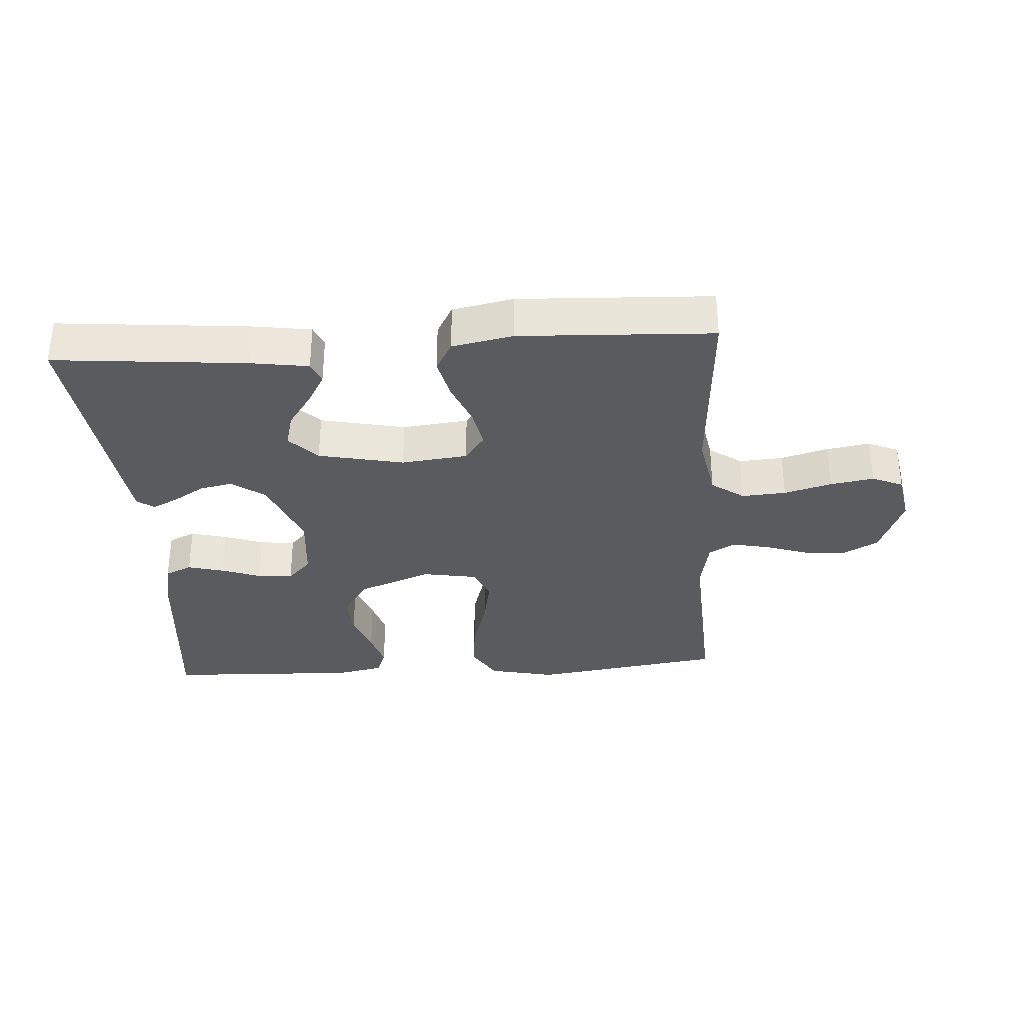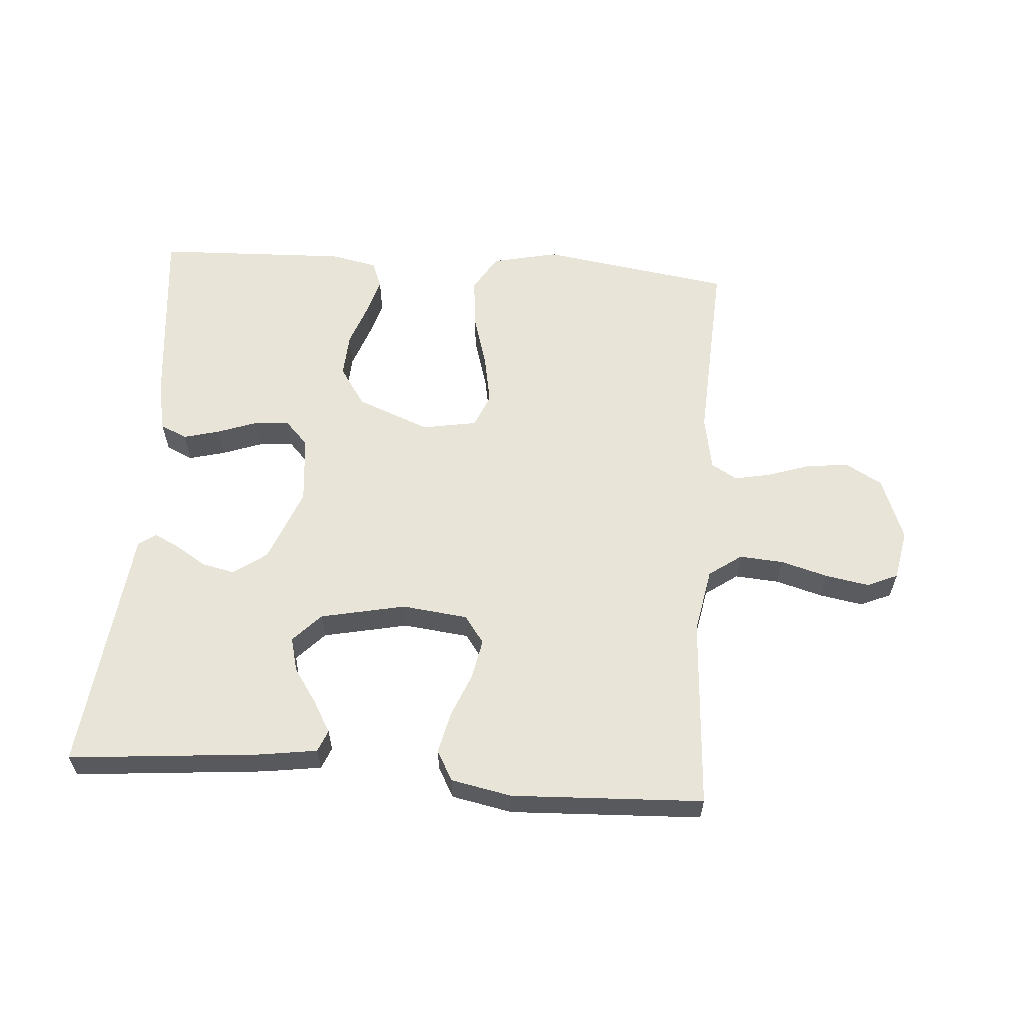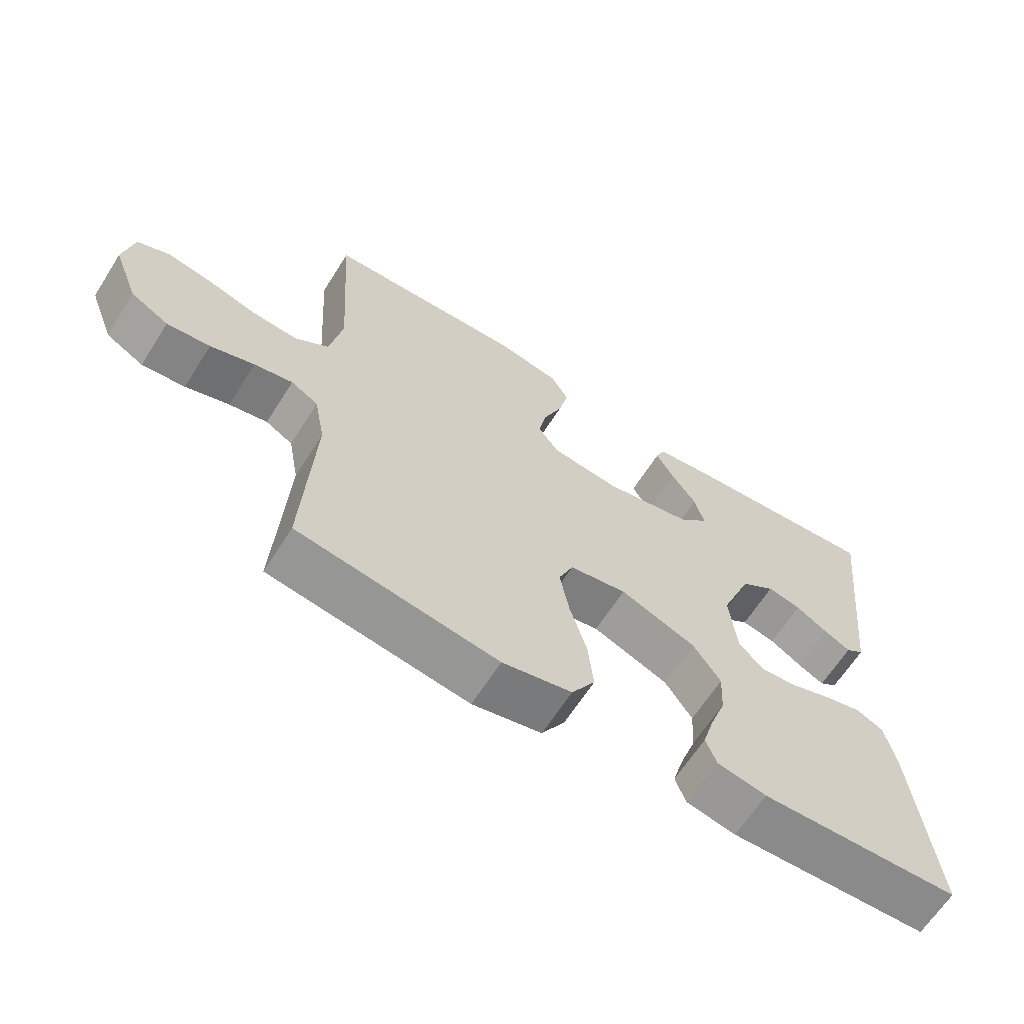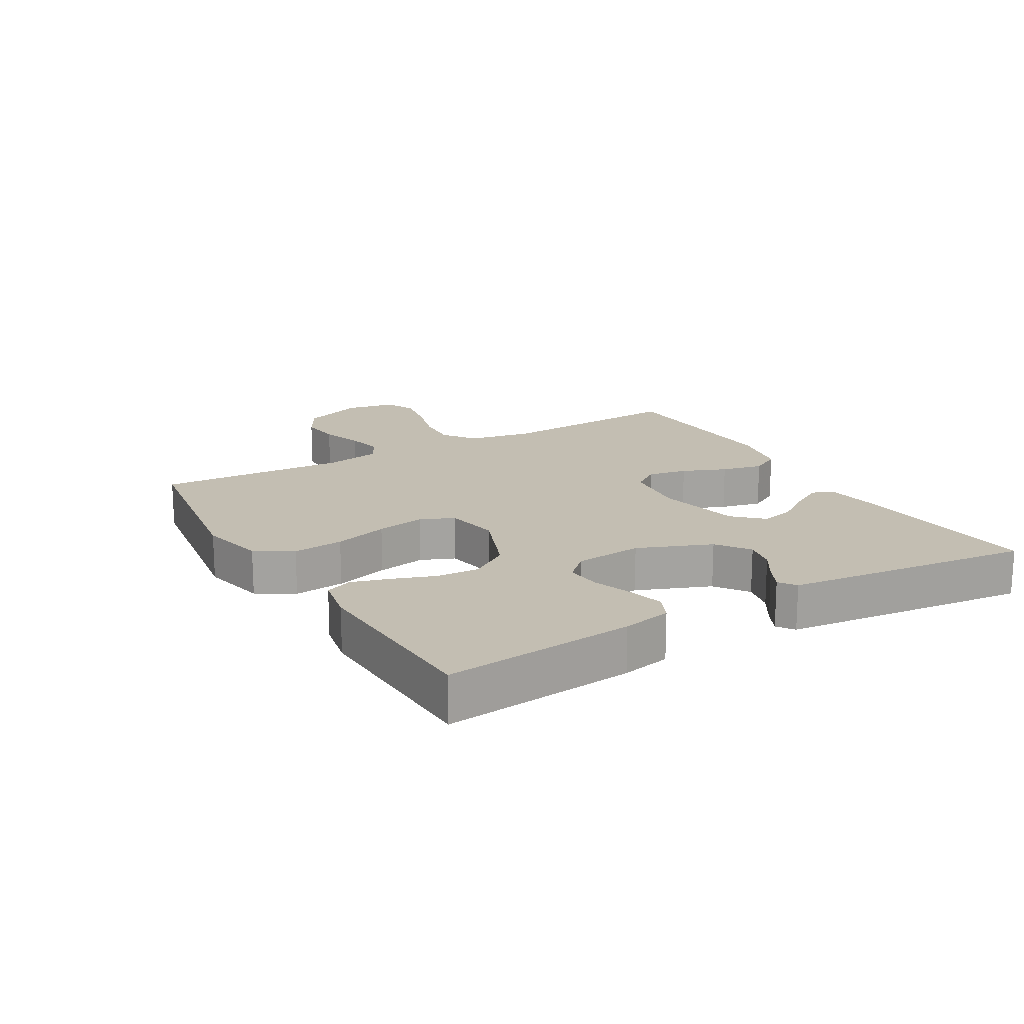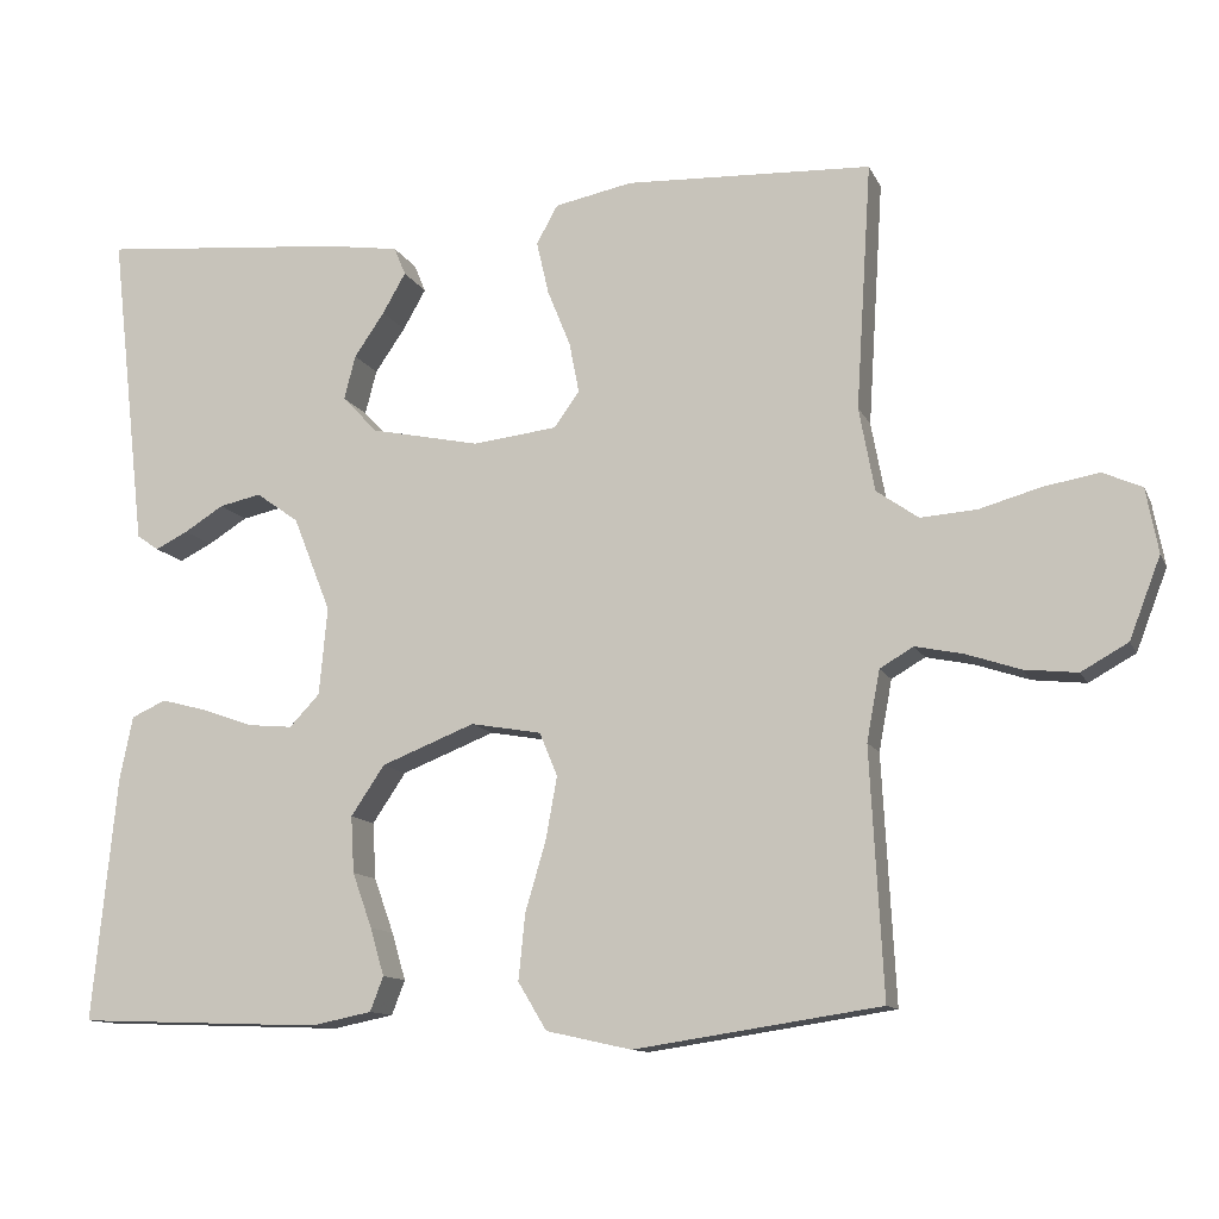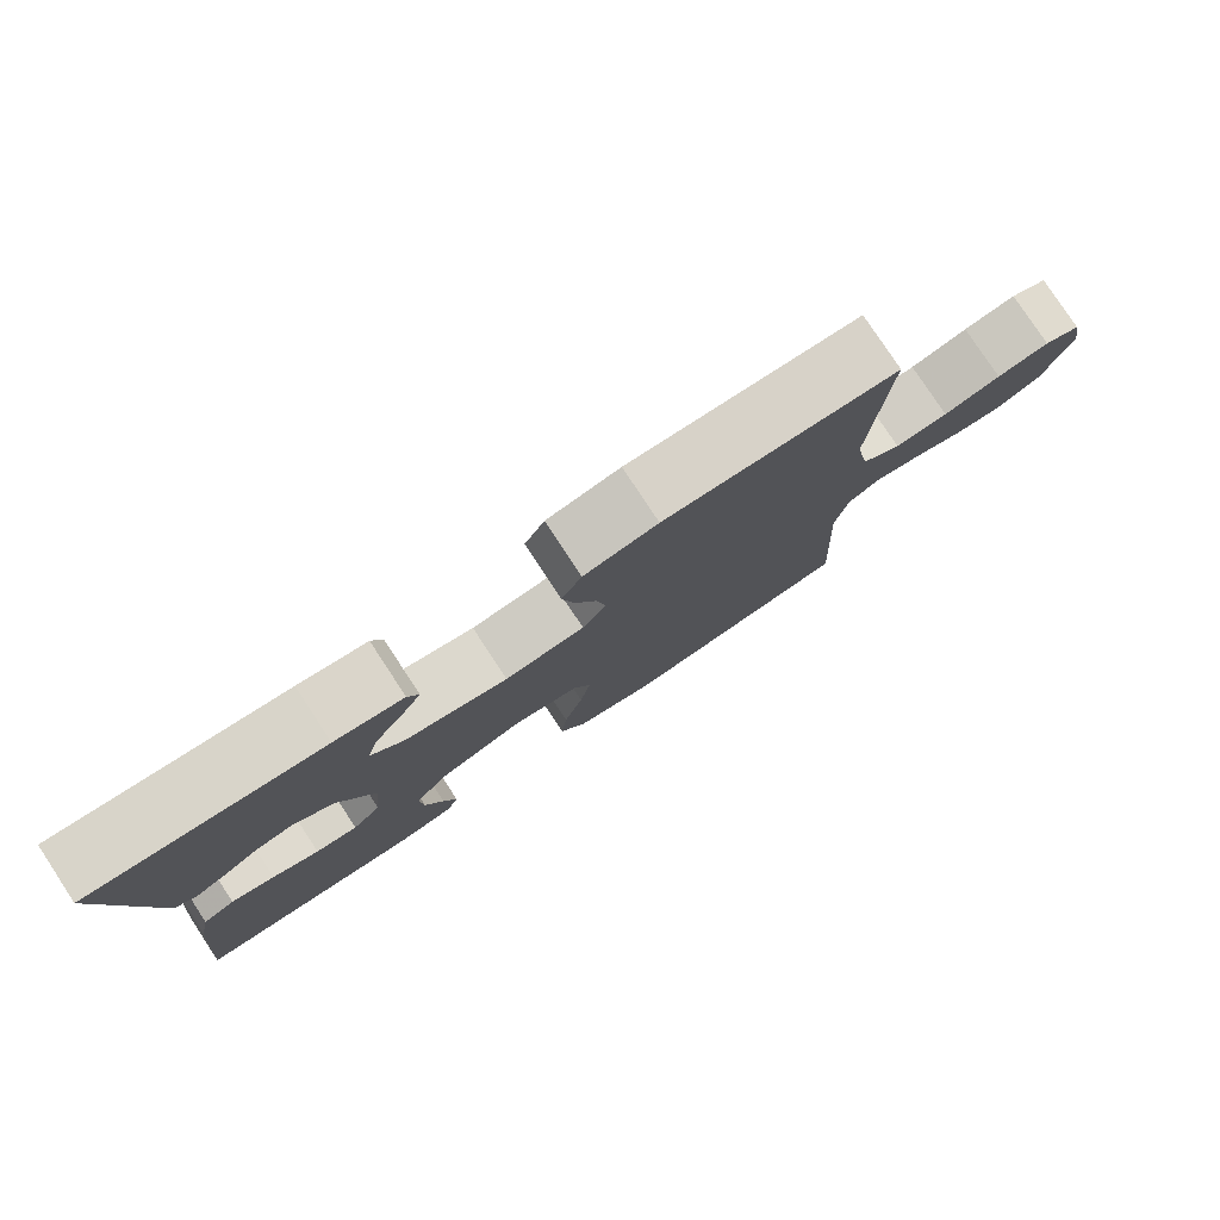
<metadata>
{"format":"obj","ext":"obj","renderer":"f3d","projection":"perspective","resolution":1024,"background":"white","views":[{"elev":-32.9,"azim":3.7,"up":"+Y"},{"elev":60.1,"azim":4.2,"up":"+Y"},{"elev":-64.4,"azim":147.6,"up":"+Z"},{"elev":17.5,"azim":-120.3,"up":"+Y"},{"elev":-11.8,"azim":17.3,"up":"+Z"},{"elev":79.4,"azim":-33.4,"up":"+Z"}]}
</metadata>
<code>
v -0.5 0.07 0.5
v -0.2 0.07 0.473
v -0.111 0.07 0.46
v -0.097 0.07 0.426
v -0.125 0.07 0.377
v -0.162 0.07 0.323
v -0.176 0.07 0.269
v -0.133 0.07 0.224
v 0 0.07 0.196
v 0.103 0.07 0.208
v 0.134 0.07 0.251
v 0.122 0.07 0.313
v 0.094 0.07 0.382
v 0.079 0.07 0.447
v 0.105 0.07 0.494
v 0.2 0.07 0.513
v 0.5 0.07 0.5
v 0.481 0.07 0.2
v 0.5 0.07 0.098
v 0.551 0.07 0.062
v 0.62 0.07 0.067
v 0.694 0.07 0.088
v 0.762 0.07 0.1
v 0.81 0.07 0.079
v 0.825 0.07 0
v 0.787 0.07 -0.099
v 0.73 0.07 -0.131
v 0.665 0.07 -0.124
v 0.599 0.07 -0.102
v 0.541 0.07 -0.09
v 0.5 0.07 -0.114
v 0.484 0.07 -0.2
v 0.5 0.07 -0.5
v 0.2 0.07 -0.545
v 0.096 0.07 -0.522
v 0.061 0.07 -0.464
v 0.069 0.07 -0.384
v 0.094 0.07 -0.299
v 0.108 0.07 -0.222
v 0.086 0.07 -0.169
v 0 0.07 -0.154
v -0.114 0.07 -0.199
v -0.155 0.07 -0.26
v -0.151 0.07 -0.329
v -0.127 0.07 -0.396
v -0.11 0.07 -0.454
v -0.126 0.07 -0.496
v -0.2 0.07 -0.511
v -0.5 0.07 -0.5
v -0.47 0.07 -0.2
v -0.454 0.07 -0.123
v -0.412 0.07 -0.104
v -0.355 0.07 -0.119
v -0.294 0.07 -0.141
v -0.239 0.07 -0.146
v -0.202 0.07 -0.107
v -0.192 0.07 0
v -0.238 0.07 0.116
v -0.29 0.07 0.153
v -0.341 0.07 0.142
v -0.389 0.07 0.112
v -0.429 0.07 0.092
v -0.456 0.07 0.111
v -0.466 0.07 0.2
v -0.5 0 0.5
v -0.2 0 0.473
v -0.111 0 0.46
v -0.097 0 0.426
v -0.125 0 0.377
v -0.162 0 0.323
v -0.176 0 0.269
v -0.133 0 0.224
v 0 0 0.196
v 0.103 0 0.208
v 0.134 0 0.251
v 0.122 0 0.313
v 0.094 0 0.382
v 0.079 0 0.447
v 0.105 0 0.494
v 0.2 0 0.513
v 0.5 0 0.5
v 0.481 0 0.2
v 0.5 0 0.098
v 0.551 0 0.062
v 0.62 0 0.067
v 0.694 0 0.088
v 0.762 0 0.1
v 0.81 0 0.079
v 0.825 0 0
v 0.787 0 -0.099
v 0.73 0 -0.131
v 0.665 0 -0.124
v 0.599 0 -0.102
v 0.541 0 -0.09
v 0.5 0 -0.114
v 0.484 0 -0.2
v 0.5 0 -0.5
v 0.2 0 -0.545
v 0.096 0 -0.522
v 0.061 0 -0.464
v 0.069 0 -0.384
v 0.094 0 -0.299
v 0.108 0 -0.222
v 0.086 0 -0.169
v 0 0 -0.154
v -0.114 0 -0.199
v -0.155 0 -0.26
v -0.151 0 -0.329
v -0.127 0 -0.396
v -0.11 0 -0.454
v -0.126 0 -0.496
v -0.2 0 -0.511
v -0.5 0 -0.5
v -0.47 0 -0.2
v -0.454 0 -0.123
v -0.412 0 -0.104
v -0.355 0 -0.119
v -0.294 0 -0.141
v -0.239 0 -0.146
v -0.202 0 -0.107
v -0.192 0 0
v -0.238 0 0.116
v -0.29 0 0.153
v -0.341 0 0.142
v -0.389 0 0.112
v -0.429 0 0.092
v -0.456 0 0.111
v -0.466 0 0.2
f 62 63 64
f 61 62 64
f 60 61 64
f 4 5 6
f 3 4 6
f 2 3 6
f 1 2 6
f 64 1 6
f 60 64 6
f 59 60 6
f 58 59 6 7
f 57 58 7 8
f 56 57 8 9
f 52 53 54
f 51 52 54
f 50 51 54
f 49 50 54
f 48 49 54
f 47 48 54
f 46 47 54
f 45 46 54
f 44 45 54
f 43 44 54 55
f 42 43 55 56
f 36 37 38
f 35 36 38
f 34 35 38
f 33 34 38
f 32 33 38
f 31 32 38 39
f 30 31 39 40
f 27 28 29
f 26 27 29
f 25 26 29
f 24 25 29
f 23 24 29
f 22 23 29
f 21 22 29
f 20 21 29 30
f 30 40 41
f 20 30 41
f 19 20 41
f 16 17 18
f 15 16 18
f 14 15 18
f 13 14 18
f 12 13 18
f 11 12 18 19
f 56 9 10
f 42 56 10
f 41 42 10
f 19 41 10
f 10 11 19
f 128 127 126
f 128 126 125
f 128 125 124
f 70 69 68
f 70 68 67
f 70 67 66
f 70 66 65
f 70 65 128
f 70 128 124
f 70 124 123
f 71 70 123 122
f 72 71 122 121
f 73 72 121 120
f 118 117 116
f 118 116 115
f 118 115 114
f 118 114 113
f 118 113 112
f 118 112 111
f 118 111 110
f 118 110 109
f 118 109 108
f 119 118 108 107
f 120 119 107 106
f 102 101 100
f 102 100 99
f 102 99 98
f 102 98 97
f 102 97 96
f 103 102 96 95
f 104 103 95 94
f 93 92 91
f 93 91 90
f 93 90 89
f 93 89 88
f 93 88 87
f 93 87 86
f 93 86 85
f 94 93 85 84
f 105 104 94
f 105 94 84
f 105 84 83
f 82 81 80
f 82 80 79
f 82 79 78
f 82 78 77
f 82 77 76
f 83 82 76 75
f 74 73 120
f 74 120 106
f 74 106 105
f 74 105 83
f 83 75 74
f 1 65 66 2
f 2 66 67 3
f 3 67 68 4
f 4 68 69 5
f 5 69 70 6
f 6 70 71 7
f 7 71 72 8
f 8 72 73 9
f 9 73 74 10
f 10 74 75 11
f 11 75 76 12
f 12 76 77 13
f 13 77 78 14
f 14 78 79 15
f 15 79 80 16
f 16 80 81 17
f 17 81 82 18
f 18 82 83 19
f 19 83 84 20
f 20 84 85 21
f 21 85 86 22
f 22 86 87 23
f 23 87 88 24
f 24 88 89 25
f 25 89 90 26
f 26 90 91 27
f 27 91 92 28
f 28 92 93 29
f 29 93 94 30
f 30 94 95 31
f 31 95 96 32
f 32 96 97 33
f 33 97 98 34
f 34 98 99 35
f 35 99 100 36
f 36 100 101 37
f 37 101 102 38
f 38 102 103 39
f 39 103 104 40
f 40 104 105 41
f 41 105 106 42
f 42 106 107 43
f 43 107 108 44
f 44 108 109 45
f 45 109 110 46
f 46 110 111 47
f 47 111 112 48
f 48 112 113 49
f 49 113 114 50
f 50 114 115 51
f 51 115 116 52
f 52 116 117 53
f 53 117 118 54
f 54 118 119 55
f 55 119 120 56
f 56 120 121 57
f 57 121 122 58
f 58 122 123 59
f 59 123 124 60
f 60 124 125 61
f 61 125 126 62
f 62 126 127 63
f 63 127 128 64
f 64 128 65 1

</code>
